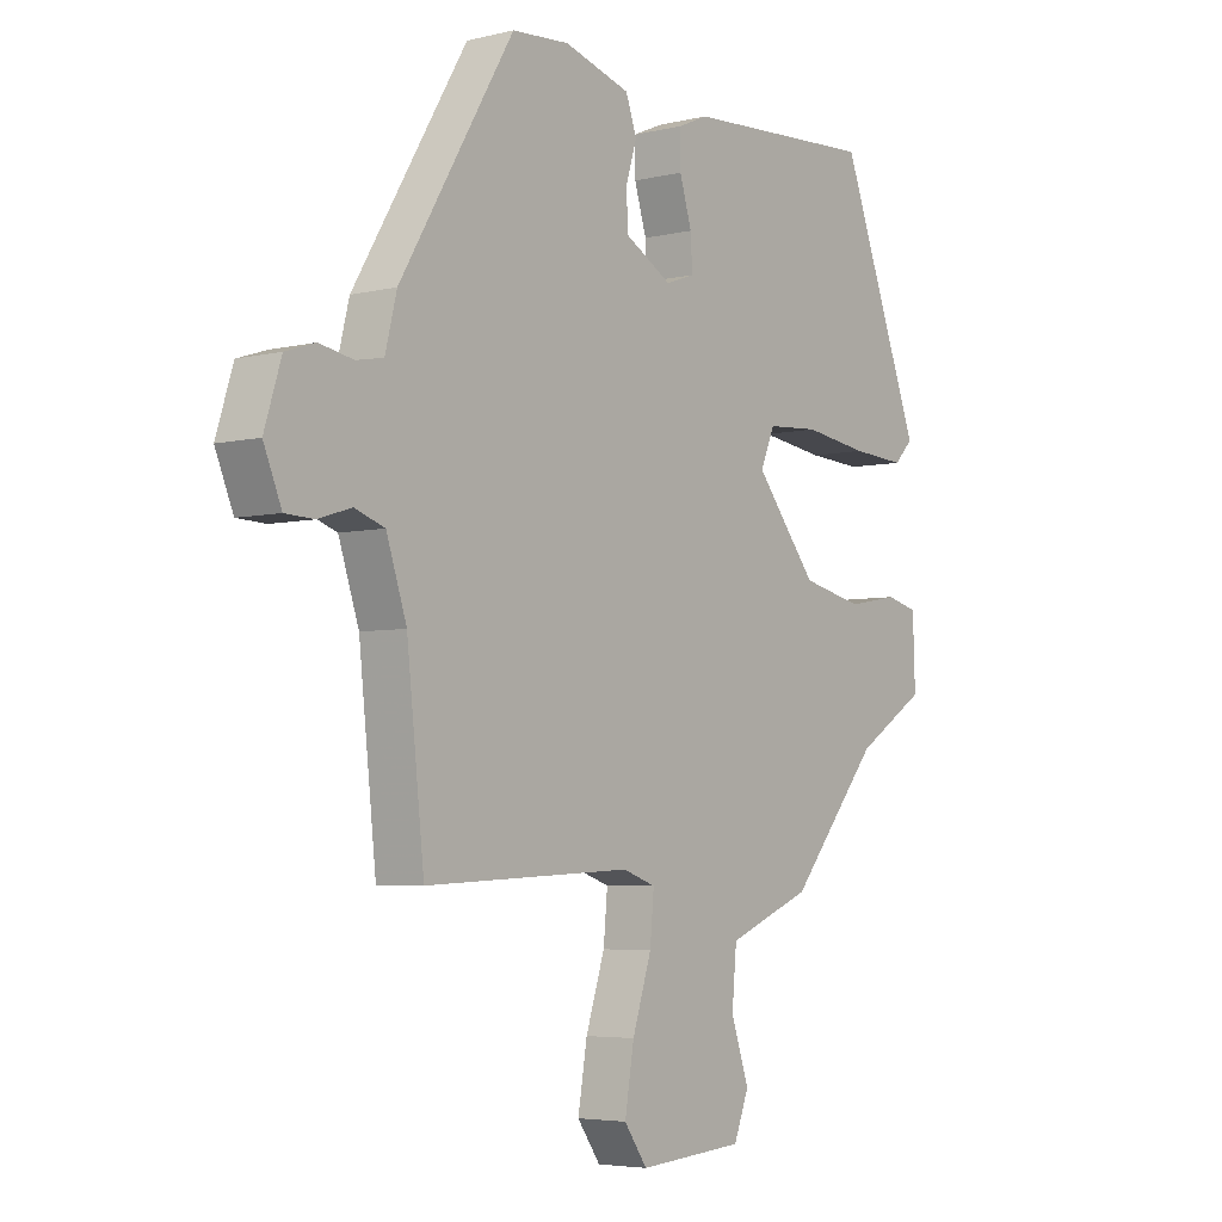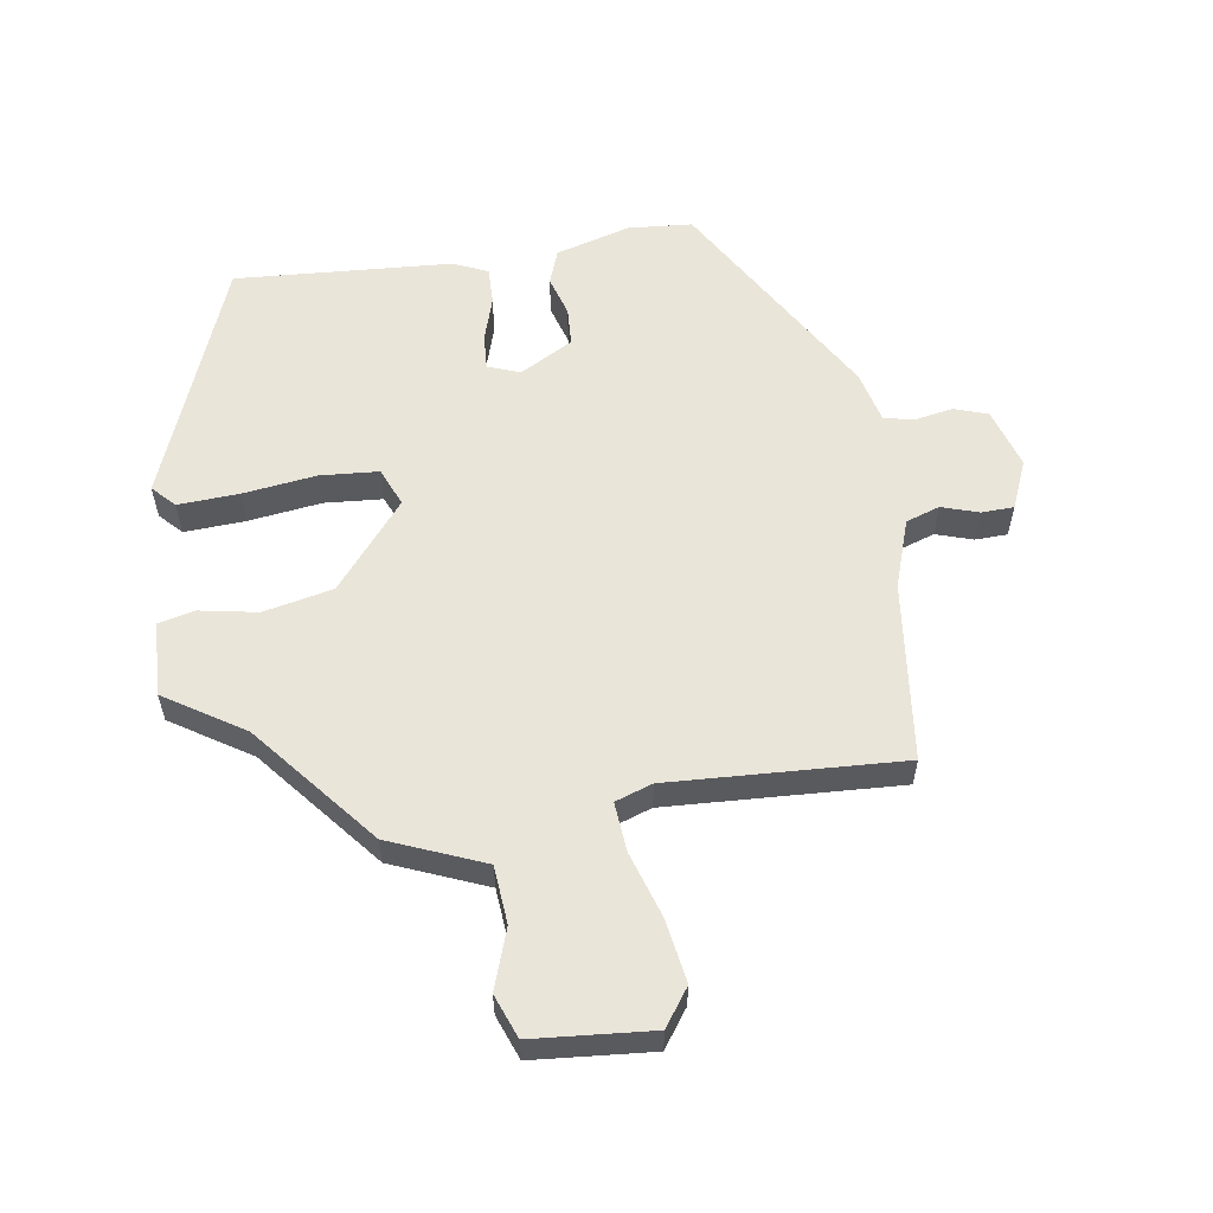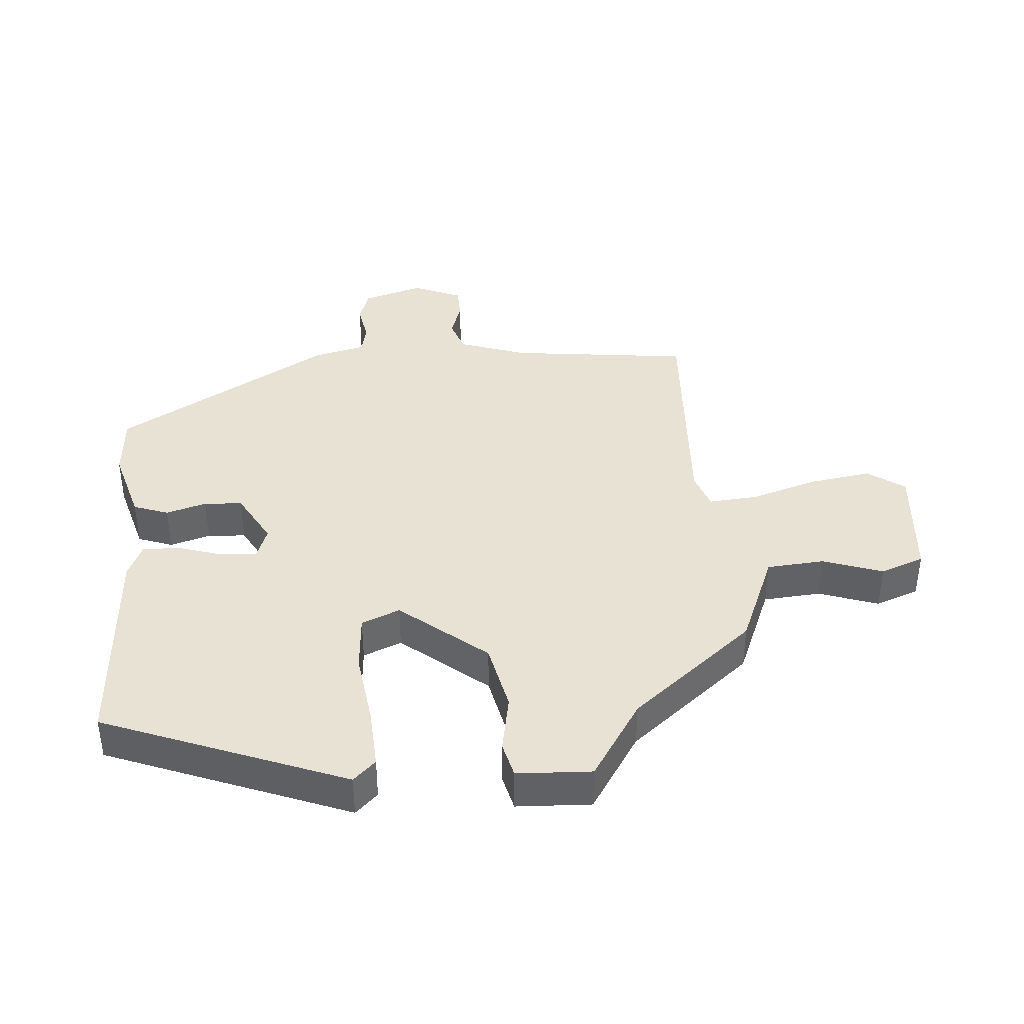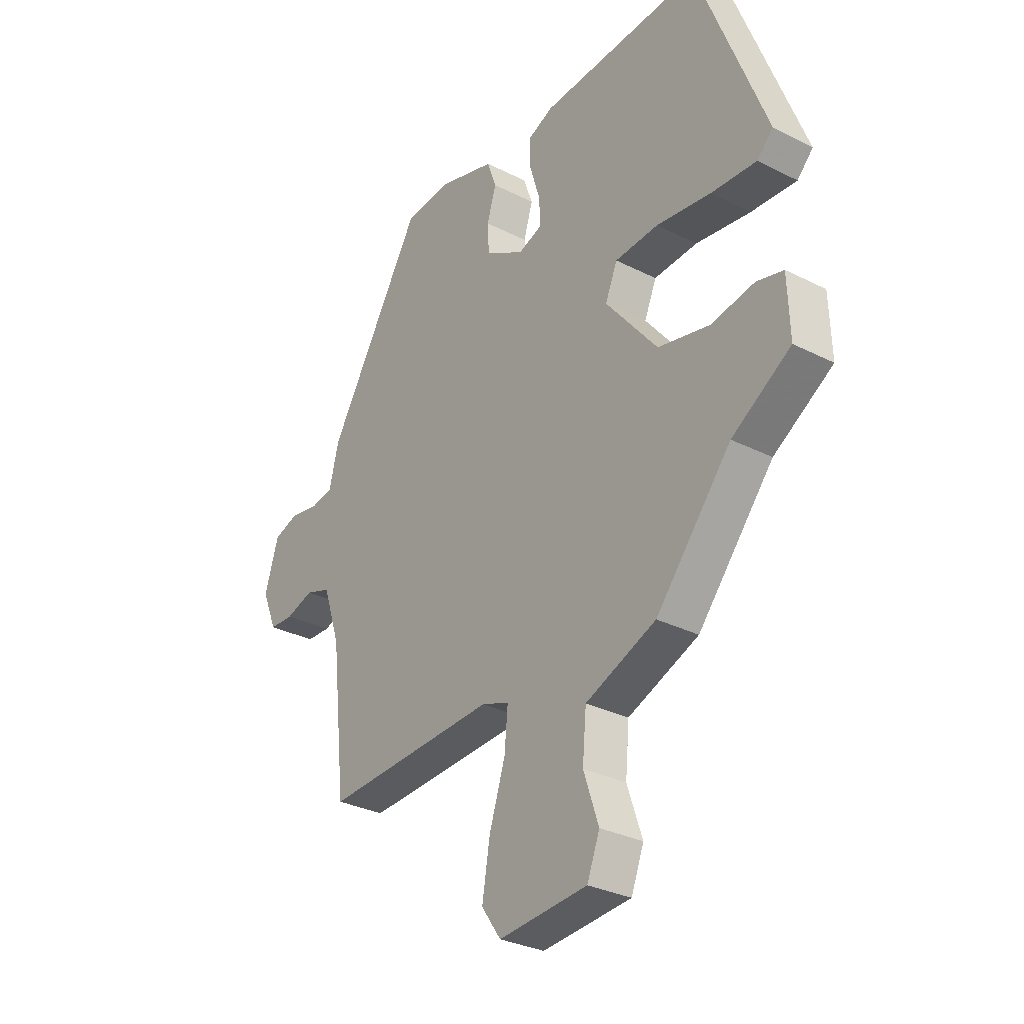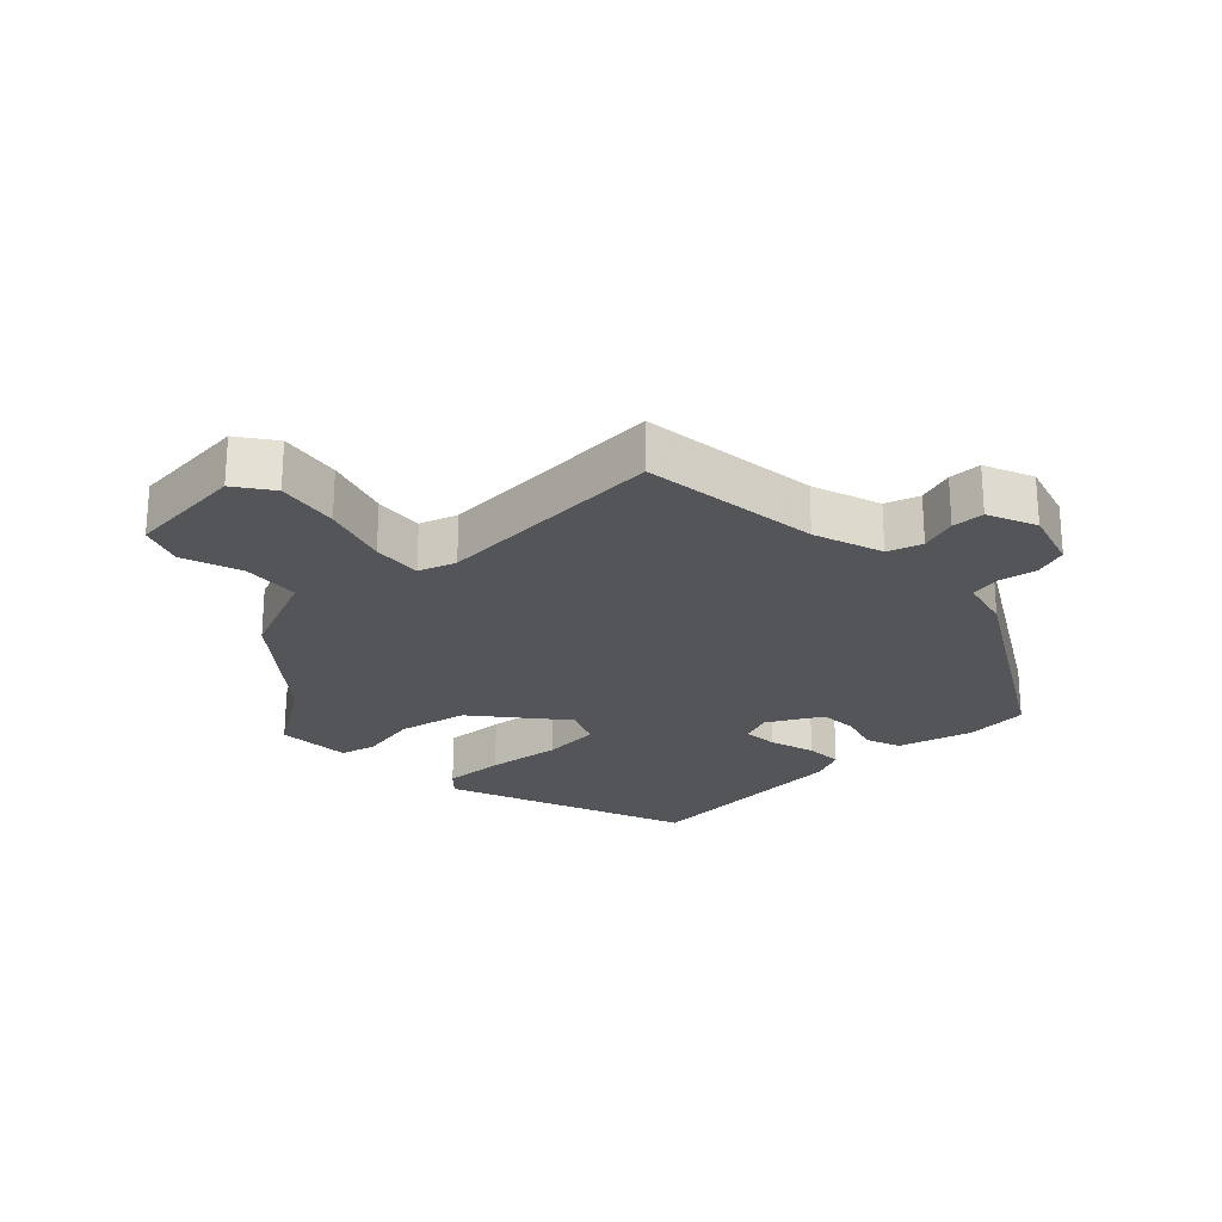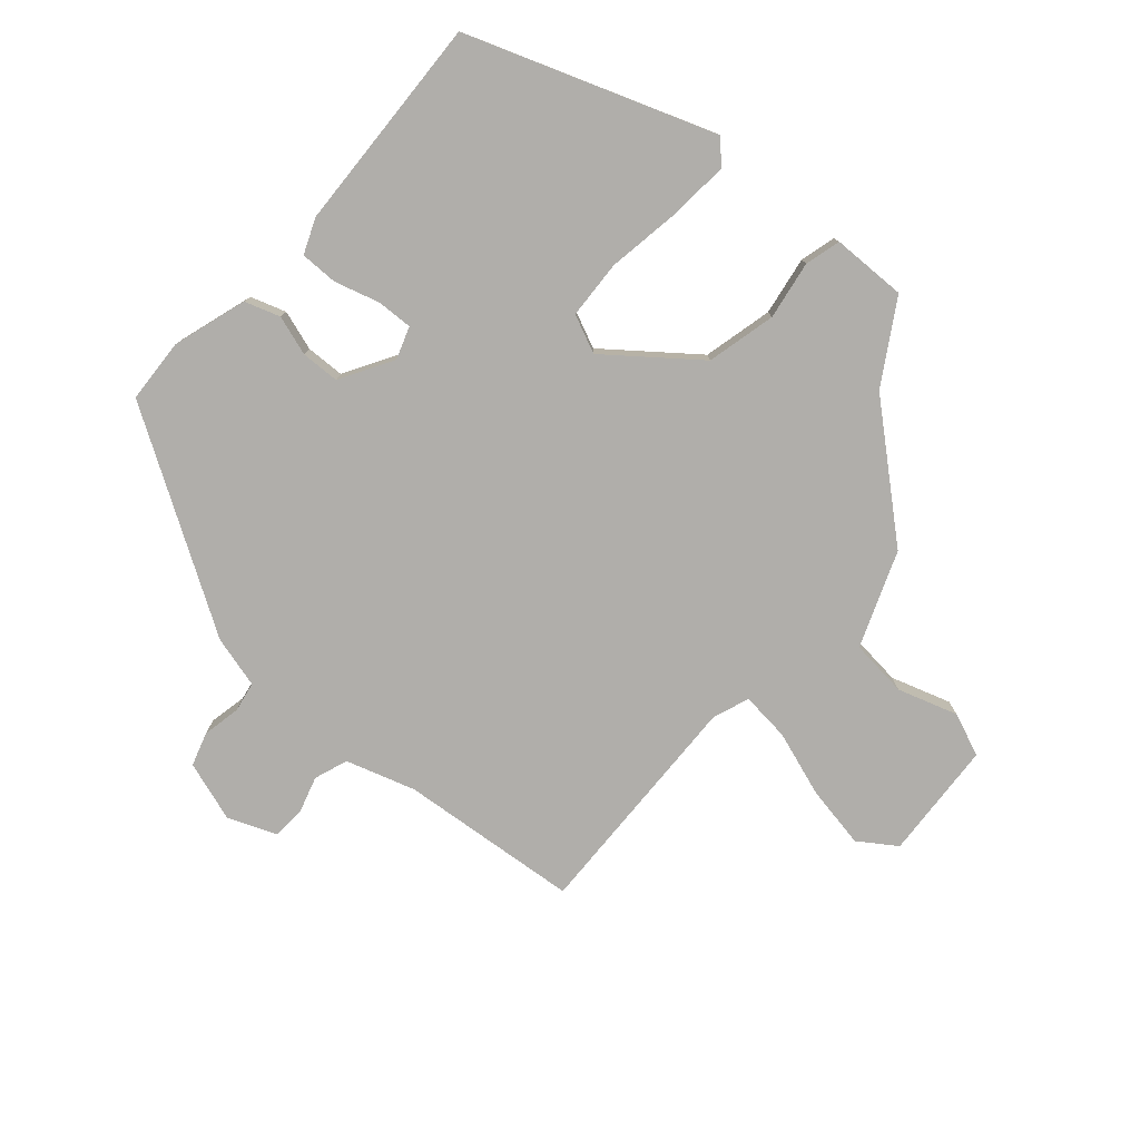
<metadata>
{"format":"obj","ext":"obj","renderer":"f3d","projection":"perspective","resolution":1024,"background":"white","views":[{"elev":-4.7,"azim":-52.4,"up":"+Z"},{"elev":57.7,"azim":171.7,"up":"+Y"},{"elev":39.8,"azim":86.0,"up":"+Y"},{"elev":-30.7,"azim":53.8,"up":"+Z"},{"elev":-24.1,"azim":-135.6,"up":"+Y"},{"elev":-77.9,"azim":48.0,"up":"+Y"}]}
</metadata>
<code>
v -0.461 0.07 -0.49
v -0.491 0.07 -0.213
v -0.526 0.07 -0.107
v -0.578 0.07 -0.089
v -0.635 0.07 -0.107
v -0.685 0.07 -0.105
v -0.716 0.07 -0.03
v -0.687 0.07 0.063
v -0.635 0.07 0.08
v -0.577 0.07 0.069
v -0.53 0.07 0.078
v -0.51 0.07 0.158
v -0.313 0.07 0.487
v -0.214 0.07 0.494
v -0.099 0.07 0.46
v -0.08 0.07 0.406
v -0.099 0.07 0.344
v -0.096 0.07 0.285
v -0.015 0.07 0.239
v 0.035 0.07 0.257
v 0.032 0.07 0.312
v 0.011 0.07 0.381
v 0.01 0.07 0.439
v 0.063 0.07 0.462
v 0.398 0.07 0.481
v 0.54 0.07 0.107
v 0.507 0.07 0.073
v 0.413 0.07 0.079
v 0.3 0.07 0.095
v 0.21 0.07 0.089
v 0.185 0.07 0.03
v 0.292 0.07 -0.103
v 0.399 0.07 -0.127
v 0.489 0.07 -0.111
v 0.544 0.07 -0.125
v 0.548 0.07 -0.24
v 0.426 0.07 -0.317
v 0.27 0.07 -0.504
v 0.124 0.07 -0.563
v 0.116 0.07 -0.652
v 0.147 0.07 -0.744
v 0.121 0.07 -0.811
v -0.062 0.07 -0.825
v -0.102 0.07 -0.768
v -0.086 0.07 -0.672
v -0.053 0.07 -0.57
v -0.046 0.07 -0.494
v -0.103 0.07 -0.474
v -0.461 0 -0.49
v -0.491 0 -0.213
v -0.526 0 -0.107
v -0.578 0 -0.089
v -0.635 0 -0.107
v -0.685 0 -0.105
v -0.716 0 -0.03
v -0.687 0 0.063
v -0.635 0 0.08
v -0.577 0 0.069
v -0.53 0 0.078
v -0.51 0 0.158
v -0.313 0 0.487
v -0.214 0 0.494
v -0.099 0 0.46
v -0.08 0 0.406
v -0.099 0 0.344
v -0.096 0 0.285
v -0.015 0 0.239
v 0.035 0 0.257
v 0.032 0 0.312
v 0.011 0 0.381
v 0.01 0 0.439
v 0.063 0 0.462
v 0.398 0 0.481
v 0.54 0 0.107
v 0.507 0 0.073
v 0.413 0 0.079
v 0.3 0 0.095
v 0.21 0 0.089
v 0.185 0 0.03
v 0.292 0 -0.103
v 0.399 0 -0.127
v 0.489 0 -0.111
v 0.544 0 -0.125
v 0.548 0 -0.24
v 0.426 0 -0.317
v 0.27 0 -0.504
v 0.124 0 -0.563
v 0.116 0 -0.652
v 0.147 0 -0.744
v 0.121 0 -0.811
v -0.062 0 -0.825
v -0.102 0 -0.768
v -0.086 0 -0.672
v -0.053 0 -0.57
v -0.046 0 -0.494
v -0.103 0 -0.474
f 44 45 46
f 43 44 46
f 42 43 46
f 41 42 46
f 40 41 46
f 39 40 46 47
f 37 38 39 47
f 37 47 48
f 36 37 48
f 35 36 48
f 34 35 48
f 33 34 48
f 27 28 29
f 26 27 29
f 25 26 29
f 24 25 29
f 23 24 29
f 22 23 29
f 21 22 29
f 20 21 29 30
f 19 20 30 31
f 15 16 17
f 14 15 17
f 13 14 17
f 12 13 17
f 11 12 17
f 11 17 18
f 8 9 10
f 7 8 10
f 6 7 10
f 5 6 10
f 4 5 10
f 3 4 10 11
f 19 31 32
f 18 19 32
f 11 18 32
f 3 11 32
f 2 3 32
f 32 33 48
f 2 32 48
f 1 2 48
f 94 93 92
f 94 92 91
f 94 91 90
f 94 90 89
f 94 89 88
f 95 94 88 87
f 95 87 86 85
f 96 95 85
f 96 85 84
f 96 84 83
f 96 83 82
f 96 82 81
f 77 76 75
f 77 75 74
f 77 74 73
f 77 73 72
f 77 72 71
f 77 71 70
f 77 70 69
f 78 77 69 68
f 79 78 68 67
f 65 64 63
f 65 63 62
f 65 62 61
f 65 61 60
f 65 60 59
f 66 65 59
f 58 57 56
f 58 56 55
f 58 55 54
f 58 54 53
f 58 53 52
f 59 58 52 51
f 80 79 67
f 80 67 66
f 80 66 59
f 80 59 51
f 80 51 50
f 96 81 80
f 96 80 50
f 96 50 49
f 1 49 50 2
f 2 50 51 3
f 3 51 52 4
f 4 52 53 5
f 5 53 54 6
f 6 54 55 7
f 7 55 56 8
f 8 56 57 9
f 9 57 58 10
f 10 58 59 11
f 11 59 60 12
f 12 60 61 13
f 13 61 62 14
f 14 62 63 15
f 15 63 64 16
f 16 64 65 17
f 17 65 66 18
f 18 66 67 19
f 19 67 68 20
f 20 68 69 21
f 21 69 70 22
f 22 70 71 23
f 23 71 72 24
f 24 72 73 25
f 25 73 74 26
f 26 74 75 27
f 27 75 76 28
f 28 76 77 29
f 29 77 78 30
f 30 78 79 31
f 31 79 80 32
f 32 80 81 33
f 33 81 82 34
f 34 82 83 35
f 35 83 84 36
f 36 84 85 37
f 37 85 86 38
f 38 86 87 39
f 39 87 88 40
f 40 88 89 41
f 41 89 90 42
f 42 90 91 43
f 43 91 92 44
f 44 92 93 45
f 45 93 94 46
f 46 94 95 47
f 47 95 96 48
f 48 96 49 1

</code>
